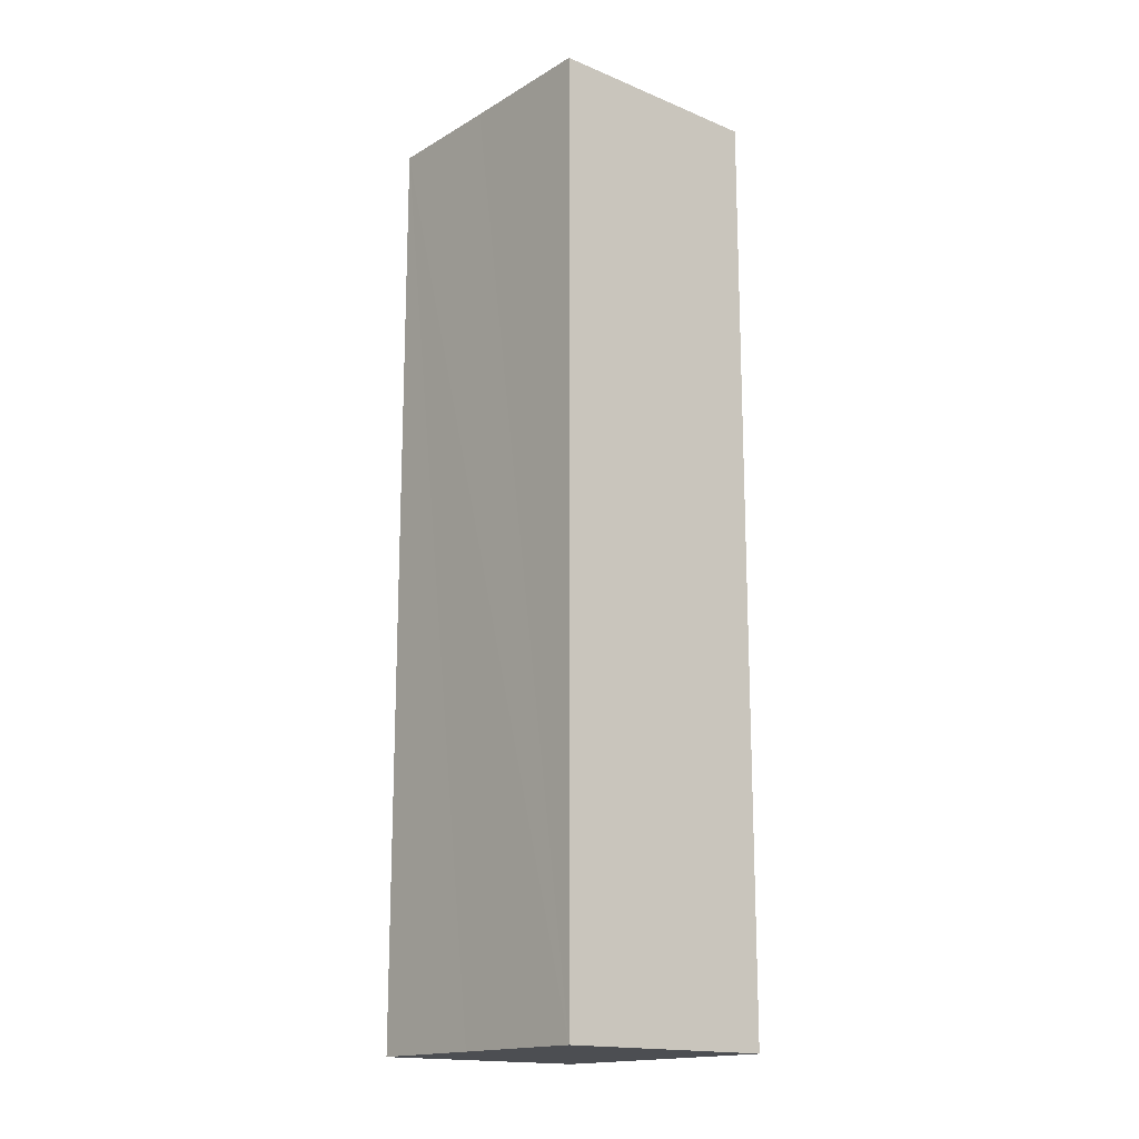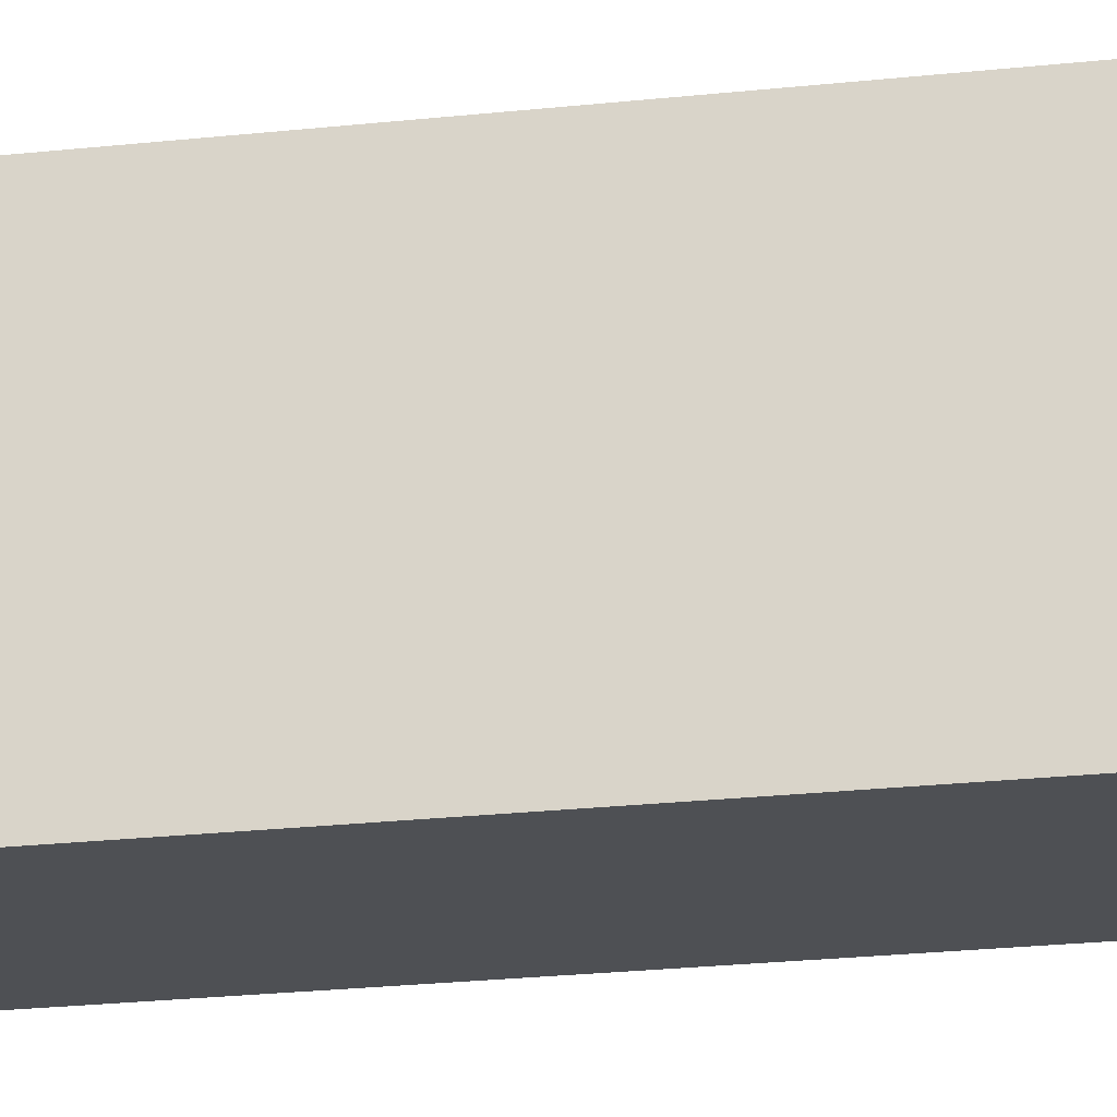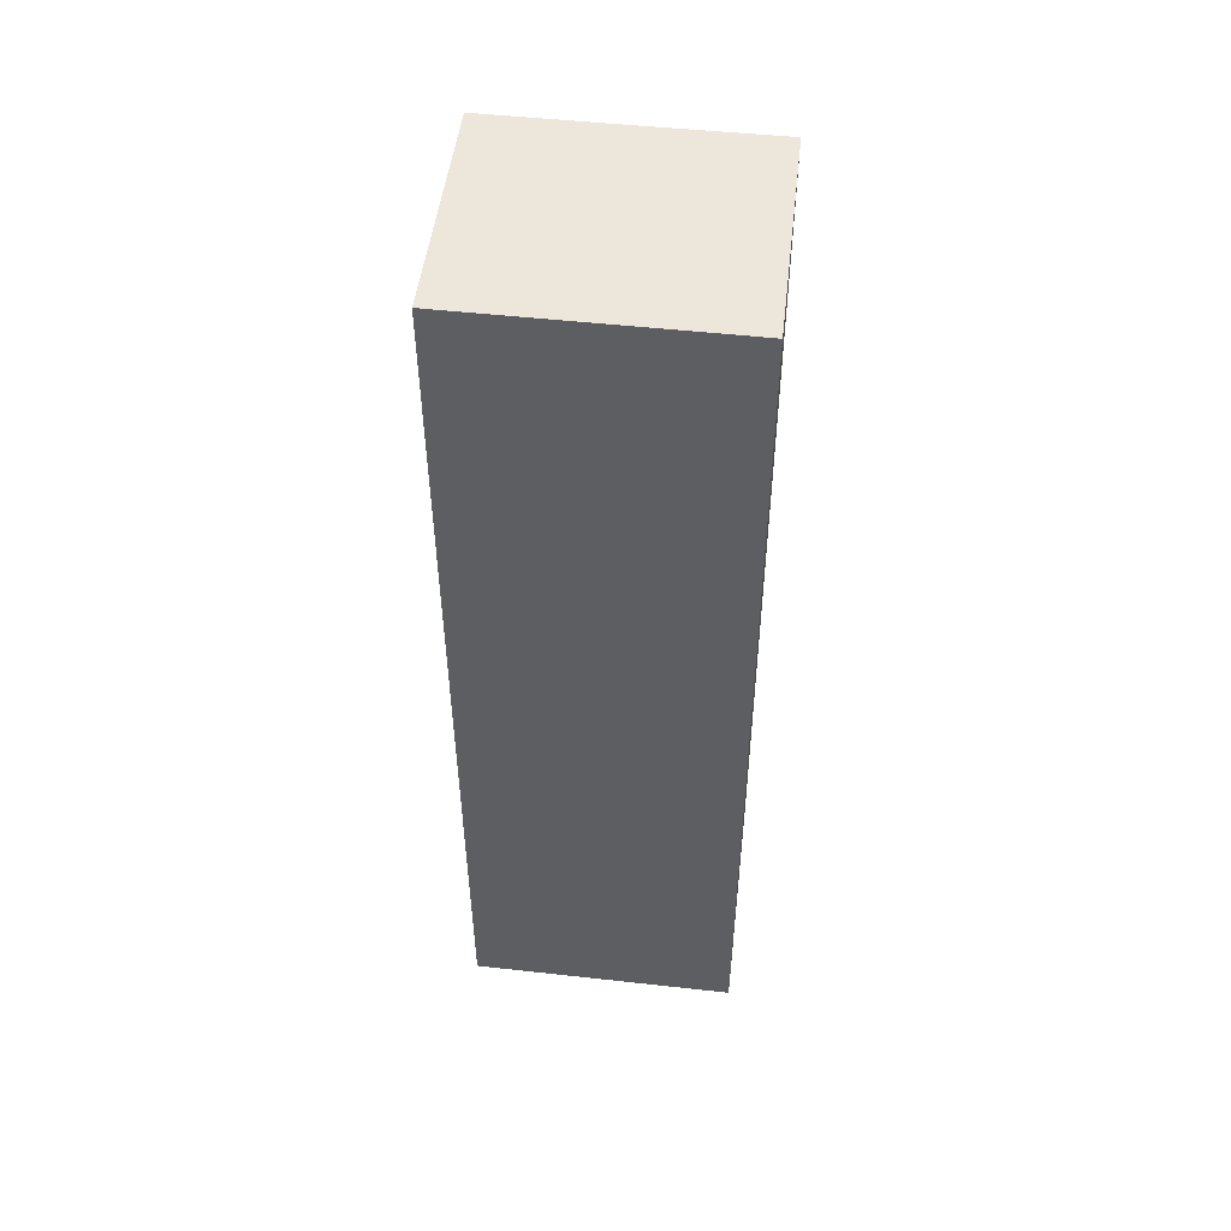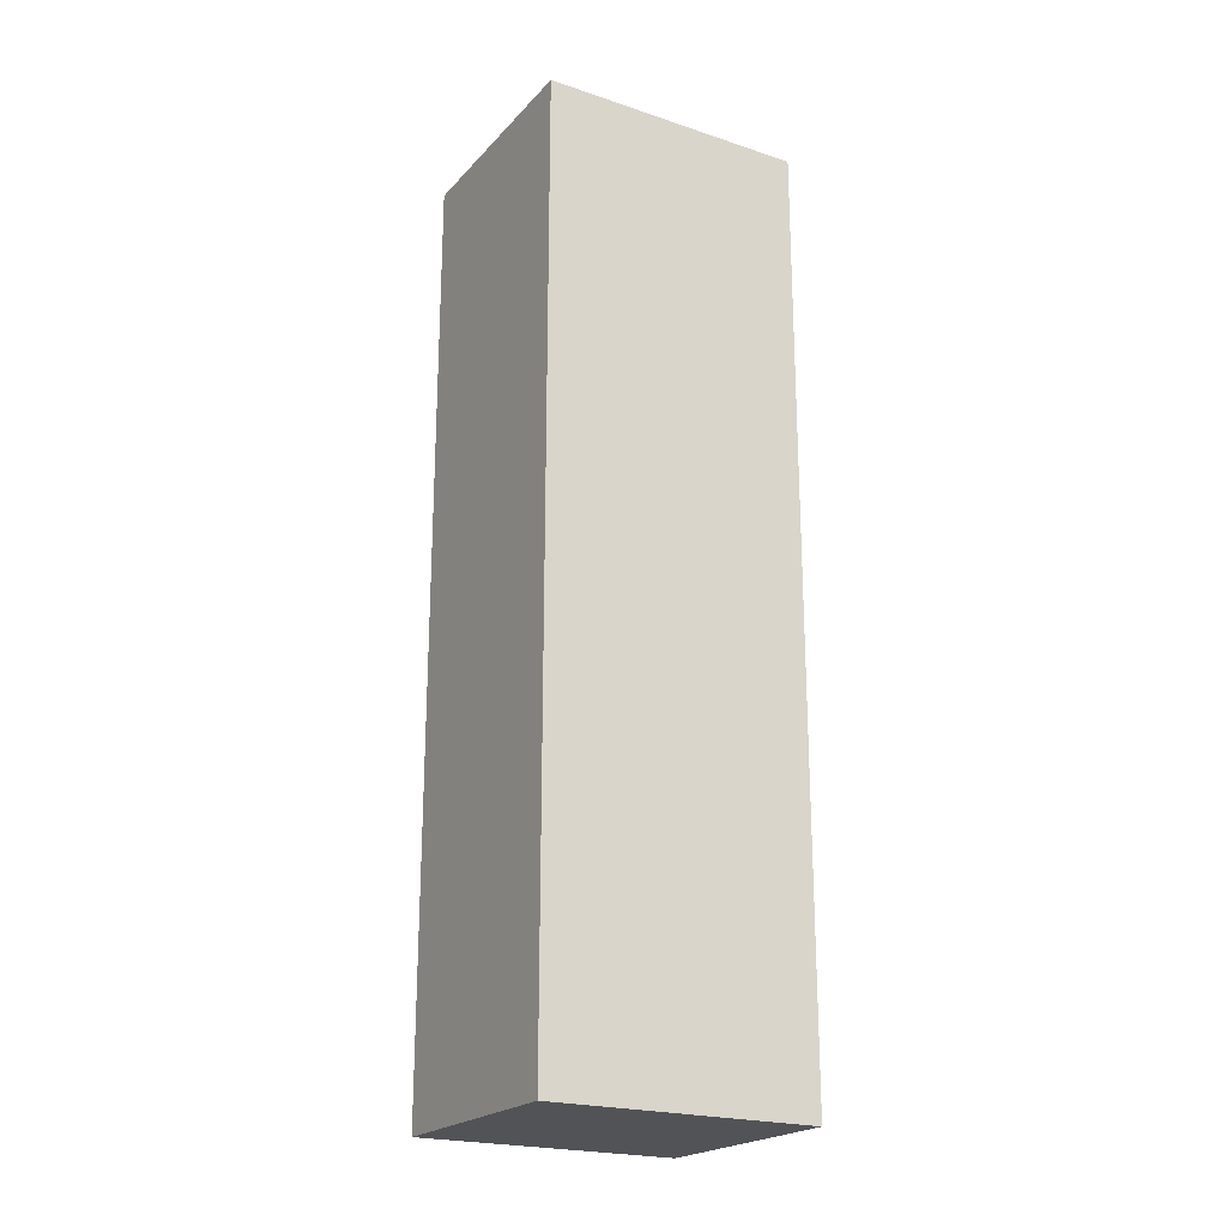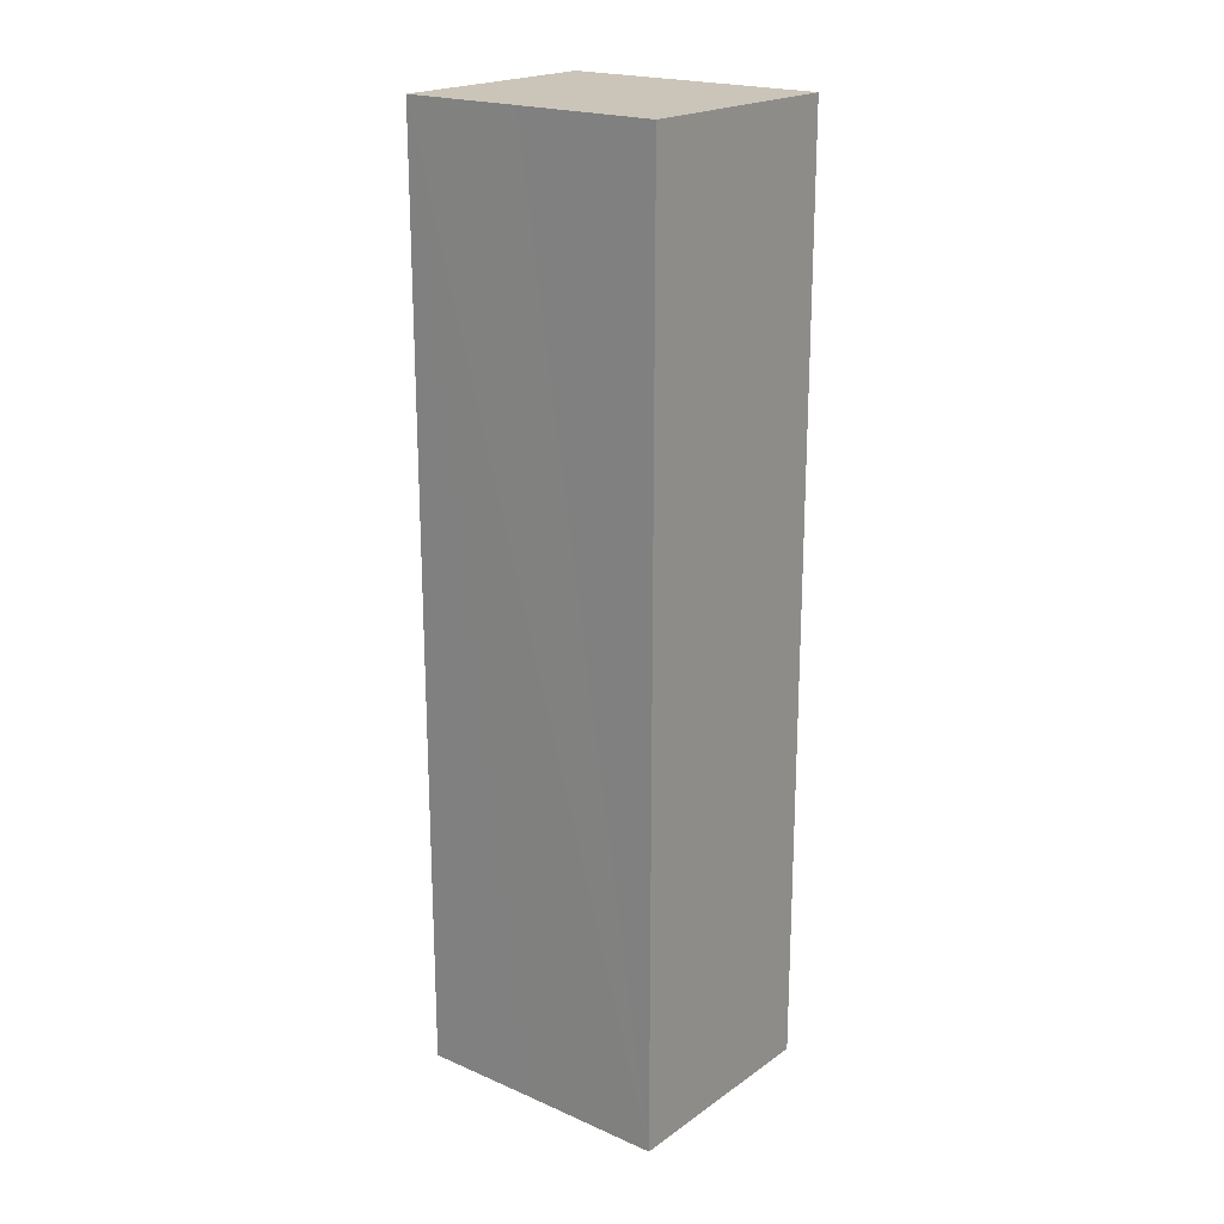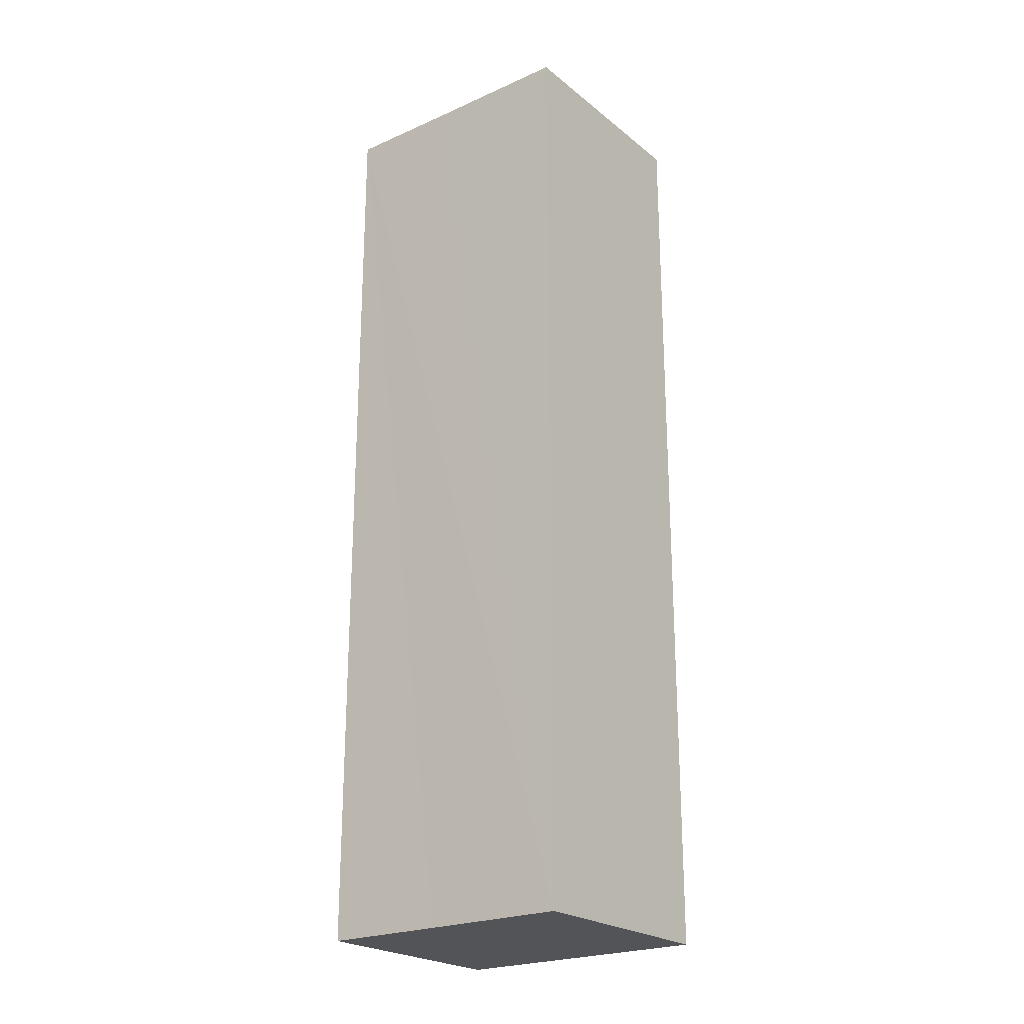
<metadata>
{"format":"obj","ext":"obj","renderer":"f3d","projection":"perspective","resolution":1024,"background":"white","views":[{"elev":-16.6,"azim":-32.3,"up":"+Y"},{"elev":-27.1,"azim":99.2,"up":"+Z"},{"elev":50.8,"azim":104.6,"up":"+Y"},{"elev":-21.8,"azim":67.4,"up":"+Y"},{"elev":20.4,"azim":-43.7,"up":"+Y"},{"elev":-23.2,"azim":-45.1,"up":"+Y"}]}
</metadata>
<code>
v  5.808 22.53 2.203
v  0.881 22.53 6.305
v  6.264 22.53 5.585
v  0.415 22.53 2.903
v  5.406 22.53 -0.777
v  0 22.53 1.38e-15
v  0.881 -3.861e-16 6.305
v  6.264 -3.42e-16 5.585
v  5.406 4.758e-17 -0.777
v  5.808 -1.349e-16 2.203
v  0 0 0
v  0.415 -1.778e-16 2.903
g defaultobject
f 1 2 3
f 2 1 4
f 4 1 5
f 4 5 6
f 7 3 2
f 3 7 8
f 8 1 3
f 1 8 5
f 5 8 9
f 9 8 10
f 9 6 5
f 6 9 11
f 4 7 2
f 7 4 6
f 7 6 12
f 12 6 11
f 7 10 8
f 10 7 12
f 10 12 9
f 9 12 11

</code>
